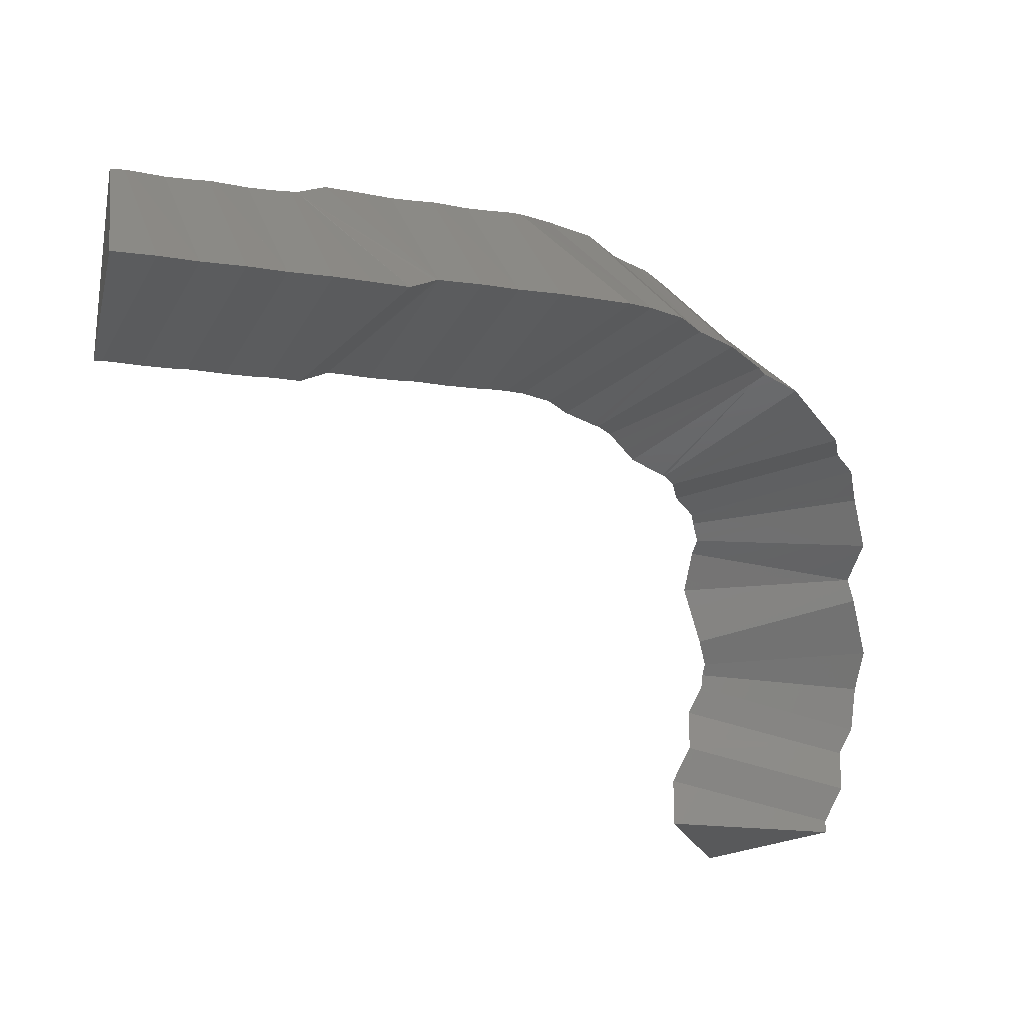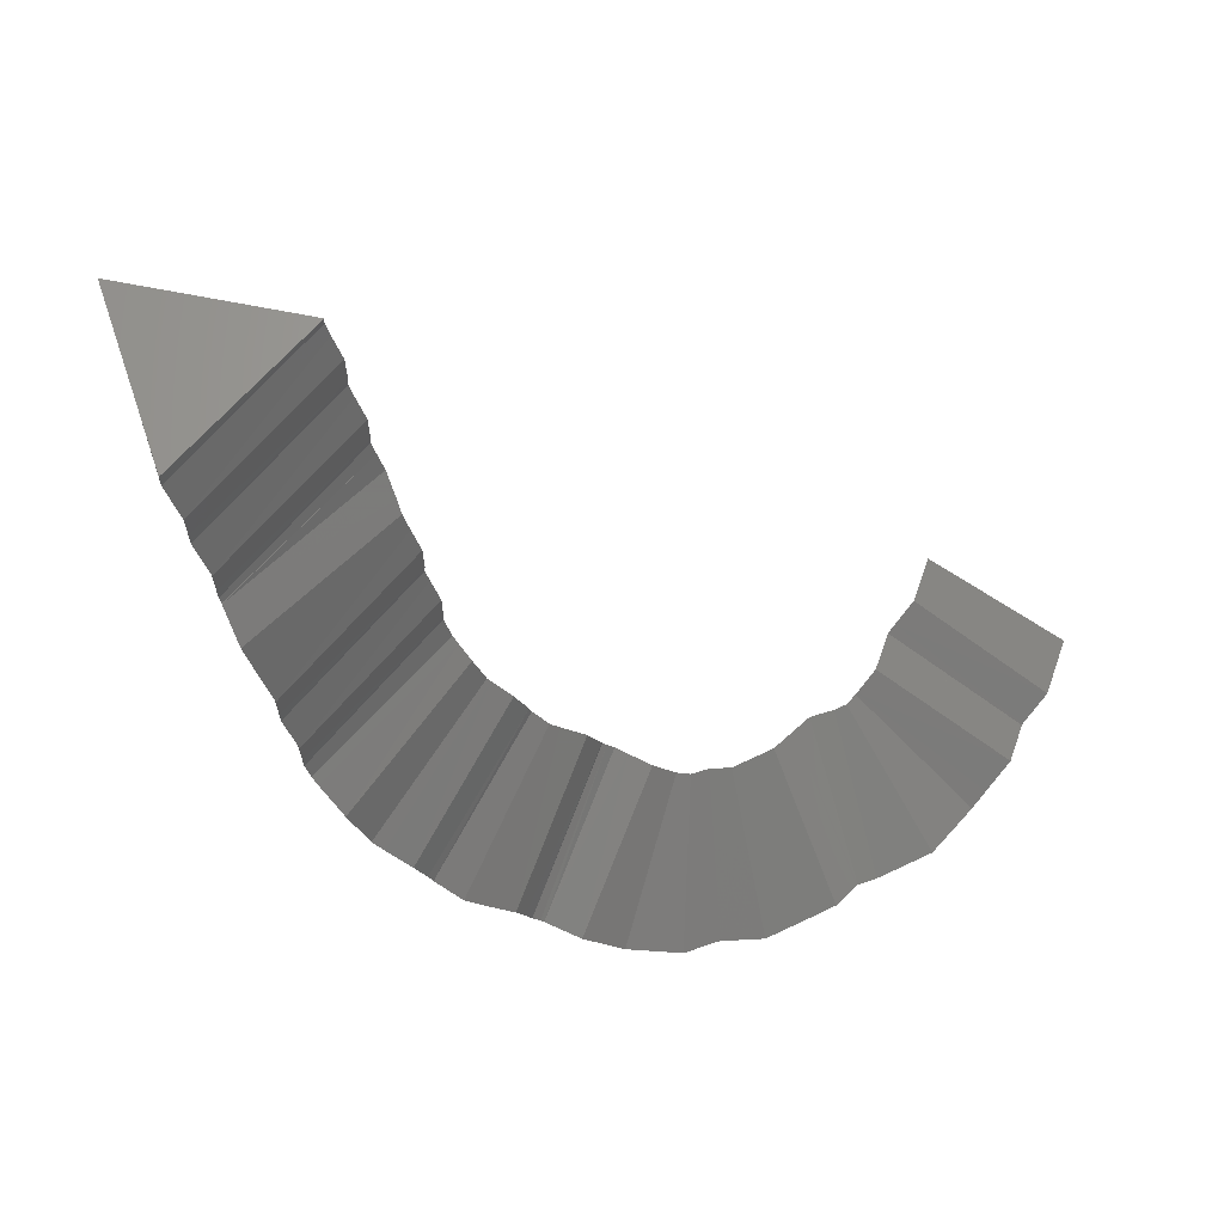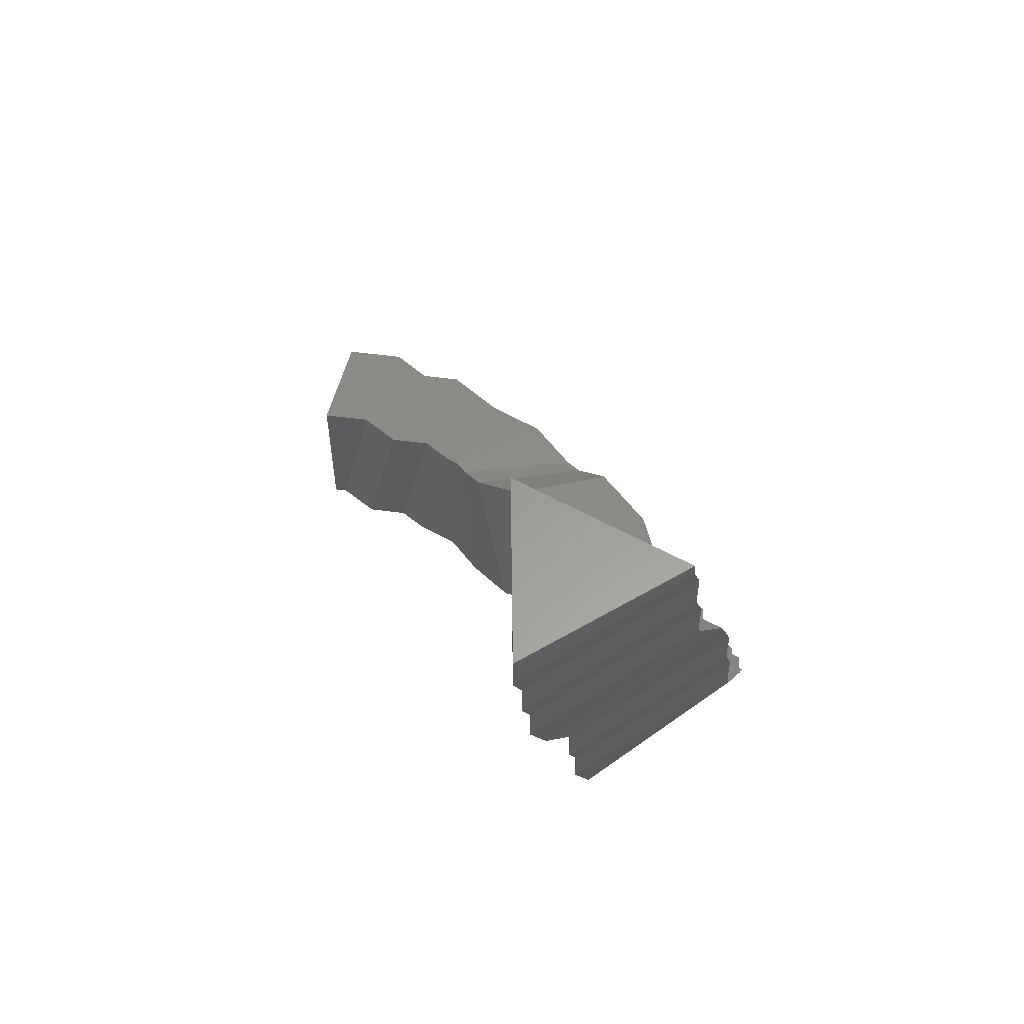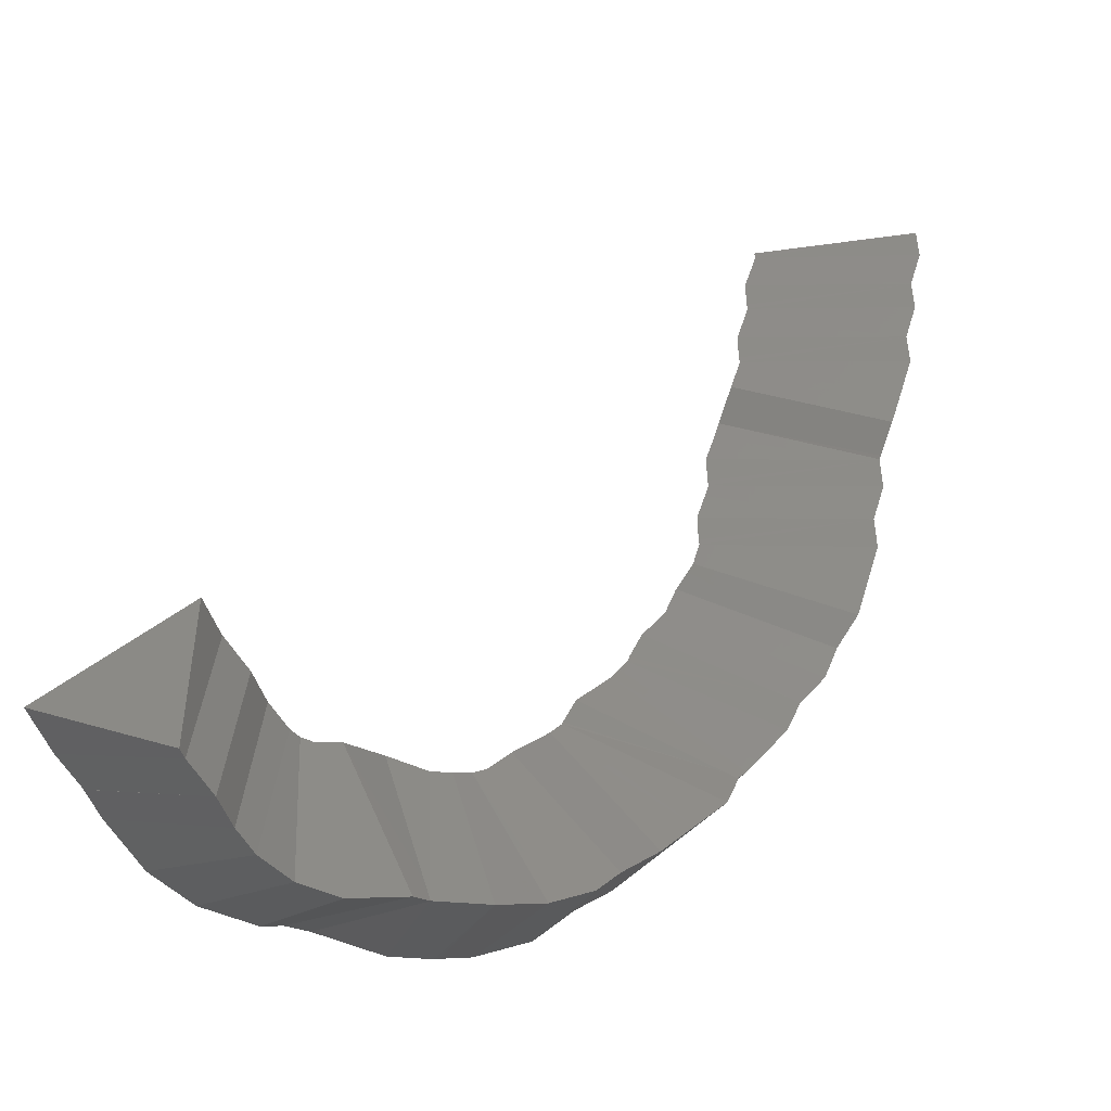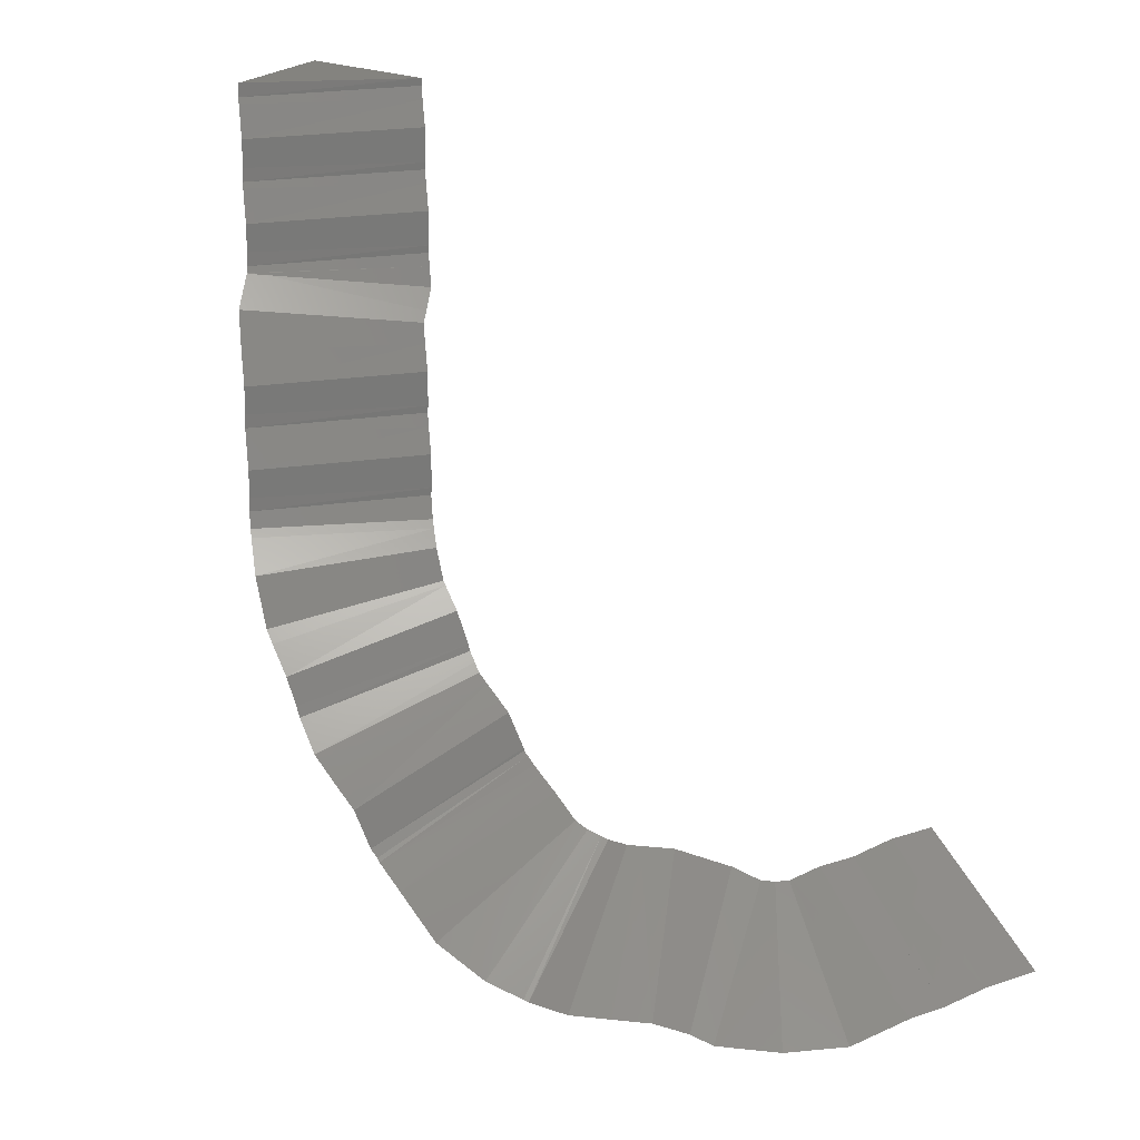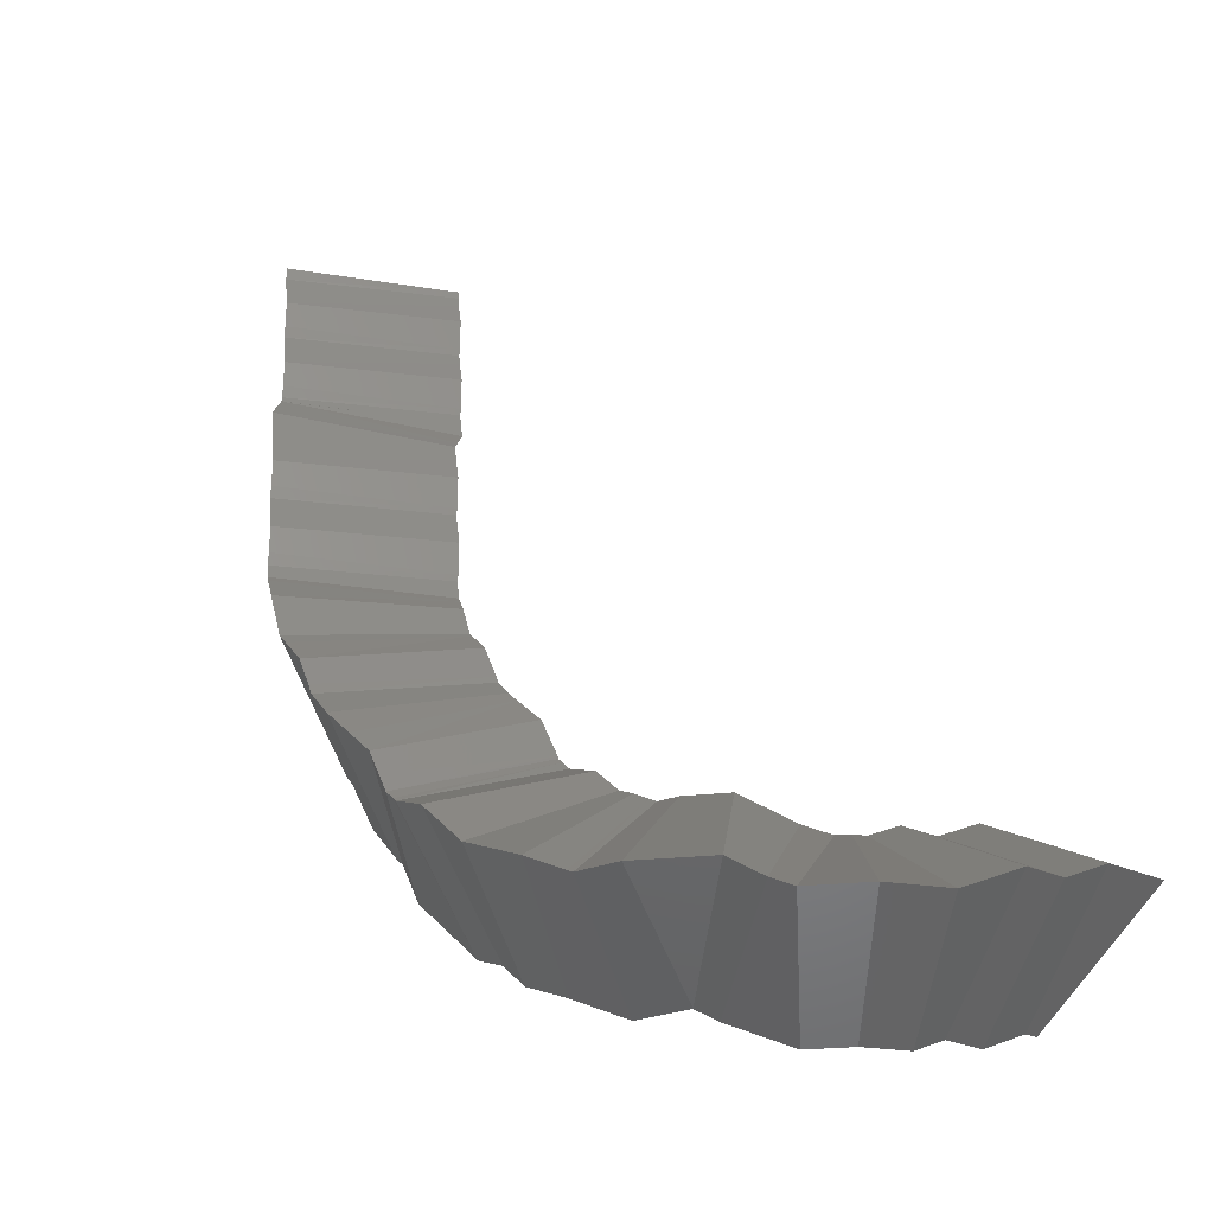
<metadata>
{"format":"stl","ext":"stl","renderer":"f3d","projection":"perspective","resolution":1024,"background":"white","views":[{"elev":-21.1,"azim":-103.0,"up":"+Z"},{"elev":66.4,"azim":19.4,"up":"+Y"},{"elev":60.1,"azim":-82.6,"up":"+Y"},{"elev":-46.8,"azim":-163.0,"up":"+Y"},{"elev":18.2,"azim":57.0,"up":"+Y"},{"elev":-27.1,"azim":54.0,"up":"+Y"}]}
</metadata>
<code>
# stl→obj: 206 verts, 408 faces
v 0 0 0
v 5 0 0
v -2.5 4.33 0
v -2.5 -4.33 0
v 5 0 1
v -2.5 4.33 1
v -2.5 -4.33 1
v 5 0 2.995
v -2.5 4.33 2.381
v -2.5 -4.33 0.6245
v 4.308 -0.7333 4.627
v -3.015 3.781 3.618
v -2.369 -4.188 0.3125
v 4.278 -0.7654 4.699
v -3.21 3.57 4.088
v -3.206 -5.093 2.332
v 4.293 -0.7654 4.707
v -3.207 3.565 4.707
v -3.207 -5.095 4.707
v 4.293 -0.7654 6.702
v -3.207 3.565 6.088
v -3.207 -5.095 4.332
v 3.601 -1.499 8.334
v -3.722 3.015 7.325
v -3.076 -4.953 4.02
v 3.221 -1.91 9.252
v -3.759 2.976 7.413
v -3.72 -5.65 5.572
v 2.809 -1.91 10.25
v -3.798 2.976 7.509
v -4.416 -5.65 7.253
v 2.047 -1.91 12.09
v -4.016 2.976 8.035
v -4.583 -5.65 7.656
v 0.6386 -1.91 13.49
v -4.419 2.976 8.437
v -4.891 -5.65 7.965
v -0.1218 -1.91 14.25
v -4.492 2.976 8.511
v -6.178 -5.65 9.251
v -0.8244 -1.499 14.96
v -4.56 3.015 8.578
v -7.366 -4.953 10.44
v -0.8826 -1.465 15.02
v -5.452 3.538 9.471
v -8.377 -4.361 11.45
v -0.9193 -1.426 15.1
v -5.912 4.033 10.58
v -8.948 -3.752 12.82
v -1.537 -0.7576 16.59
v -6.492 4.66 11.98
v -8.81 -3.902 12.48
v -2.82 -0.7595 17.89
v -7.608 4.654 13.1
v -8.521 -3.906 12.19
v -4.222 -0.7595 19.29
v -8.058 4.654 13.55
v -8.789 -3.906 12.46
v -6.054 -0.7595 20.05
v -8.645 4.654 13.8
v -9.14 -3.906 12.6
v -6.212 -0.7595 20.12
v -9.033 4.654 13.96
v -11.37 -3.906 13.53
v -6.384 -0.6608 20.27
v -9.269 4.798 14.19
v -12.93 -2.987 15.09
v -7.626 0.0664 21.51
v -9.724 5.065 14.65
v -13.19 -2.835 15.35
v -9.256 0.7974 22.19
v -10.27 5.311 14.87
v -13.57 -2.657 15.51
v -10.17 1.209 22.57
v -10.35 5.351 14.9
v -15.12 -1.961 16.16
v -10.88 1.969 22.86
v -10.42 5.424 14.93
v -16.31 -0.6746 16.65
v -12.03 3.216 23.34
v -11.4 6.479 15.34
v -16.15 -0.855 16.58
v -13.85 3.974 23.38
v -12.61 6.968 15.35
v -15.89 -0.9654 16.58
v -13.87 3.983 23.38
v -13.25 7.234 15.35
v -18 -0.09371 16.58
v -14.03 4.149 23.4
v -13.58 7.604 15.47
v -19.47 1.505 17.19
v -14.37 4.519 23.55
v -13.77 7.818 15.56
v -20.89 3.042 17.78
v -14.61 5.311 23.76
v -13.79 7.948 15.57
v -21.4 4.912 18.33
v -14.92 6.37 24.07
v -14.3 9.681 16.08
v -21.4 4.904 18.33
v -15.88 7.411 24.49
v -15.42 10.87 16.56
v -21.31 4.767 18.27
v -16.99 8.612 24.95
v -15.85 11.33 16.73
v -21.74 5.223 18.45
v -18.18 9.808 24.94
v -16.25 11.74 16.73
v -22.25 5.744 18.45
v -18.36 9.981 24.94
v -16.67 12.16 16.73
v -23.78 7.274 18.45
v -18.56 10.5 24.99
v -16.78 12.49 16.76
v -24.5 9.213 18.76
v -19.07 11.83 25.2
v -17.36 14.02 17.01
v -24.47 9.13 18.75
v -20.31 13.07 25.24
v -18.38 15 17.02
v -24.37 9.006 18.74
v -20.87 13.64 25.24
v -18.56 15.18 17.02
v -25.74 10.38 18.74
v -21.18 14.37 25.24
v -18.65 15.42 17.02
v -26.49 12.17 18.74
v -21.84 15.98 25.24
v -19.17 16.66 17.02
v -26.46 12.1 18.74
v -23.15 17.41 24.74
v -19.85 17.39 16.75
v -26.43 12.08 18.75
v -23.47 17.76 24.61
v -20.18 17.74 16.61
v -27.73 13.49 18.21
v -23.65 18.22 24.53
v -20.36 18.21 16.54
v -28.44 15.34 17.92
v -23.76 18.51 24.49
v -20.59 18.82 16.44
v -29.15 17.19 17.63
v -23.76 19.17 24.45
v -20.57 19.17 16.42
v -29.14 19.17 17.63
v -23.76 20.51 24.45
v -20.57 20.82 16.42
v -29.14 19.2 17.63
v -24.35 22.06 24.24
v -21.07 22.05 16.25
v -29.14 19.18 17.63
v -24.47 22.36 24.19
v -21.3 22.66 16.15
v -29.85 21.04 17.34
v -24.47 23.02 24.16
v -21.28 23.02 16.13
v -29.85 23.02 17.34
v -24.47 24.36 24.16
v -21.28 24.67 16.13
v -29.85 23.04 17.34
v -25.06 25.91 23.95
v -21.77 25.9 15.95
v -29.85 23.03 17.34
v -25.75 27.72 23.66
v -22.13 26.82 15.81
v -29.87 23.08 17.33
v -26.83 29.26 22.62
v -22.45 27.29 15.47
v -29.95 23.24 17.24
v -26.75 29.15 22.7
v -23.12 28.24 14.8
v -30.85 24.51 16.34
v -26.77 29.17 22.65
v -23.48 29.16 14.66
v -31.56 26.29 16.04
v -26.88 29.47 22.61
v -23.71 29.77 14.56
v -32.27 28.15 15.75
v -26.89 30.13 22.57
v -23.69 30.13 14.55
v -32.26 30.13 15.75
v -26.89 31.47 22.57
v -23.69 31.78 14.55
v -32.26 30.15 15.75
v -27.47 33.02 22.36
v -24.19 33.01 14.37
v -32.26 30.14 15.75
v -27.59 33.32 22.31
v -24.42 33.62 14.27
v -32.98 32 15.46
v -27.59 33.98 22.28
v -24.4 33.98 14.25
v -32.97 33.98 15.46
v -27.59 35.31 22.28
v -24.4 35.63 14.25
v -32.97 34 15.46
v -28.18 36.87 22.07
v -24.9 36.86 14.07
v -32.97 33.99 15.46
v -28.29 37.16 22.02
v -25.13 37.47 13.98
v -33.68 35.85 15.16
v -28.3 37.83 21.99
v -25.11 37.83 13.96
v -33.68 37.83 15.17
v -29.04 37.83 17.04
f 1 2 3
f 1 3 4
f 1 4 2
f 5 2 6
f 6 2 3
f 6 3 7
f 7 3 4
f 7 4 5
f 5 4 2
f 8 5 9
f 9 5 6
f 9 6 10
f 10 6 7
f 10 7 8
f 8 7 5
f 11 8 12
f 12 8 9
f 12 9 13
f 13 9 10
f 13 10 11
f 11 10 8
f 14 11 15
f 15 11 12
f 15 12 16
f 16 12 13
f 16 13 14
f 14 13 11
f 17 14 18
f 18 14 15
f 18 15 19
f 19 15 16
f 19 16 17
f 17 16 14
f 20 17 21
f 21 17 18
f 21 18 22
f 22 18 19
f 22 19 20
f 20 19 17
f 23 20 24
f 24 20 21
f 24 21 25
f 25 21 22
f 25 22 23
f 23 22 20
f 26 23 27
f 27 23 24
f 27 24 28
f 28 24 25
f 28 25 26
f 26 25 23
f 29 26 30
f 30 26 27
f 30 27 31
f 31 27 28
f 31 28 29
f 29 28 26
f 32 29 33
f 33 29 30
f 33 30 34
f 34 30 31
f 34 31 32
f 32 31 29
f 35 32 36
f 36 32 33
f 36 33 37
f 37 33 34
f 37 34 35
f 35 34 32
f 38 35 39
f 39 35 36
f 39 36 40
f 40 36 37
f 40 37 38
f 38 37 35
f 41 38 42
f 42 38 39
f 42 39 43
f 43 39 40
f 43 40 41
f 41 40 38
f 44 41 45
f 45 41 42
f 45 42 46
f 46 42 43
f 46 43 44
f 44 43 41
f 47 44 48
f 48 44 45
f 48 45 49
f 49 45 46
f 49 46 47
f 47 46 44
f 50 47 51
f 51 47 48
f 51 48 52
f 52 48 49
f 52 49 50
f 50 49 47
f 53 50 54
f 54 50 51
f 54 51 55
f 55 51 52
f 55 52 53
f 53 52 50
f 56 53 57
f 57 53 54
f 57 54 58
f 58 54 55
f 58 55 56
f 56 55 53
f 59 56 60
f 60 56 57
f 60 57 61
f 61 57 58
f 61 58 59
f 59 58 56
f 62 59 63
f 63 59 60
f 63 60 64
f 64 60 61
f 64 61 62
f 62 61 59
f 65 62 66
f 66 62 63
f 66 63 67
f 67 63 64
f 67 64 65
f 65 64 62
f 68 65 69
f 69 65 66
f 69 66 70
f 70 66 67
f 70 67 68
f 68 67 65
f 71 68 72
f 72 68 69
f 72 69 73
f 73 69 70
f 73 70 71
f 71 70 68
f 74 71 75
f 75 71 72
f 75 72 76
f 76 72 73
f 76 73 74
f 74 73 71
f 77 74 78
f 78 74 75
f 78 75 79
f 79 75 76
f 79 76 77
f 77 76 74
f 80 77 81
f 81 77 78
f 81 78 82
f 82 78 79
f 82 79 80
f 80 79 77
f 83 80 84
f 84 80 81
f 84 81 85
f 85 81 82
f 85 82 83
f 83 82 80
f 86 83 87
f 87 83 84
f 87 84 88
f 88 84 85
f 88 85 86
f 86 85 83
f 89 86 90
f 90 86 87
f 90 87 91
f 91 87 88
f 91 88 89
f 89 88 86
f 92 89 93
f 93 89 90
f 93 90 94
f 94 90 91
f 94 91 92
f 92 91 89
f 95 92 96
f 96 92 93
f 96 93 97
f 97 93 94
f 97 94 95
f 95 94 92
f 98 95 99
f 99 95 96
f 99 96 100
f 100 96 97
f 100 97 98
f 98 97 95
f 101 98 102
f 102 98 99
f 102 99 103
f 103 99 100
f 103 100 101
f 101 100 98
f 104 101 105
f 105 101 102
f 105 102 106
f 106 102 103
f 106 103 104
f 104 103 101
f 107 104 108
f 108 104 105
f 108 105 109
f 109 105 106
f 109 106 107
f 107 106 104
f 110 107 111
f 111 107 108
f 111 108 112
f 112 108 109
f 112 109 110
f 110 109 107
f 113 110 114
f 114 110 111
f 114 111 115
f 115 111 112
f 115 112 113
f 113 112 110
f 116 113 117
f 117 113 114
f 117 114 118
f 118 114 115
f 118 115 116
f 116 115 113
f 119 116 120
f 120 116 117
f 120 117 121
f 121 117 118
f 121 118 119
f 119 118 116
f 122 119 123
f 123 119 120
f 123 120 124
f 124 120 121
f 124 121 122
f 122 121 119
f 125 122 126
f 126 122 123
f 126 123 127
f 127 123 124
f 127 124 125
f 125 124 122
f 128 125 129
f 129 125 126
f 129 126 130
f 130 126 127
f 130 127 128
f 128 127 125
f 131 128 132
f 132 128 129
f 132 129 133
f 133 129 130
f 133 130 131
f 131 130 128
f 134 131 135
f 135 131 132
f 135 132 136
f 136 132 133
f 136 133 134
f 134 133 131
f 137 134 138
f 138 134 135
f 138 135 139
f 139 135 136
f 139 136 137
f 137 136 134
f 140 137 141
f 141 137 138
f 141 138 142
f 142 138 139
f 142 139 140
f 140 139 137
f 143 140 144
f 144 140 141
f 144 141 145
f 145 141 142
f 145 142 143
f 143 142 140
f 146 143 147
f 147 143 144
f 147 144 148
f 148 144 145
f 148 145 146
f 146 145 143
f 149 146 150
f 150 146 147
f 150 147 151
f 151 147 148
f 151 148 149
f 149 148 146
f 152 149 153
f 153 149 150
f 153 150 154
f 154 150 151
f 154 151 152
f 152 151 149
f 155 152 156
f 156 152 153
f 156 153 157
f 157 153 154
f 157 154 155
f 155 154 152
f 158 155 159
f 159 155 156
f 159 156 160
f 160 156 157
f 160 157 158
f 158 157 155
f 161 158 162
f 162 158 159
f 162 159 163
f 163 159 160
f 163 160 161
f 161 160 158
f 164 161 165
f 165 161 162
f 165 162 166
f 166 162 163
f 166 163 164
f 164 163 161
f 167 164 168
f 168 164 165
f 168 165 169
f 169 165 166
f 169 166 167
f 167 166 164
f 170 167 171
f 171 167 168
f 171 168 172
f 172 168 169
f 172 169 170
f 170 169 167
f 173 170 174
f 174 170 171
f 174 171 175
f 175 171 172
f 175 172 173
f 173 172 170
f 176 173 177
f 177 173 174
f 177 174 178
f 178 174 175
f 178 175 176
f 176 175 173
f 179 176 180
f 180 176 177
f 180 177 181
f 181 177 178
f 181 178 179
f 179 178 176
f 182 179 183
f 183 179 180
f 183 180 184
f 184 180 181
f 184 181 182
f 182 181 179
f 185 182 186
f 186 182 183
f 186 183 187
f 187 183 184
f 187 184 185
f 185 184 182
f 188 185 189
f 189 185 186
f 189 186 190
f 190 186 187
f 190 187 188
f 188 187 185
f 191 188 192
f 192 188 189
f 192 189 193
f 193 189 190
f 193 190 191
f 191 190 188
f 194 191 195
f 195 191 192
f 195 192 196
f 196 192 193
f 196 193 194
f 194 193 191
f 197 194 198
f 198 194 195
f 198 195 199
f 199 195 196
f 199 196 197
f 197 196 194
f 200 197 201
f 201 197 198
f 201 198 202
f 202 198 199
f 202 199 200
f 200 199 197
f 203 200 204
f 204 200 201
f 204 201 205
f 205 201 202
f 205 202 203
f 203 202 200
f 206 204 203
f 206 205 204
f 206 203 205

</code>
